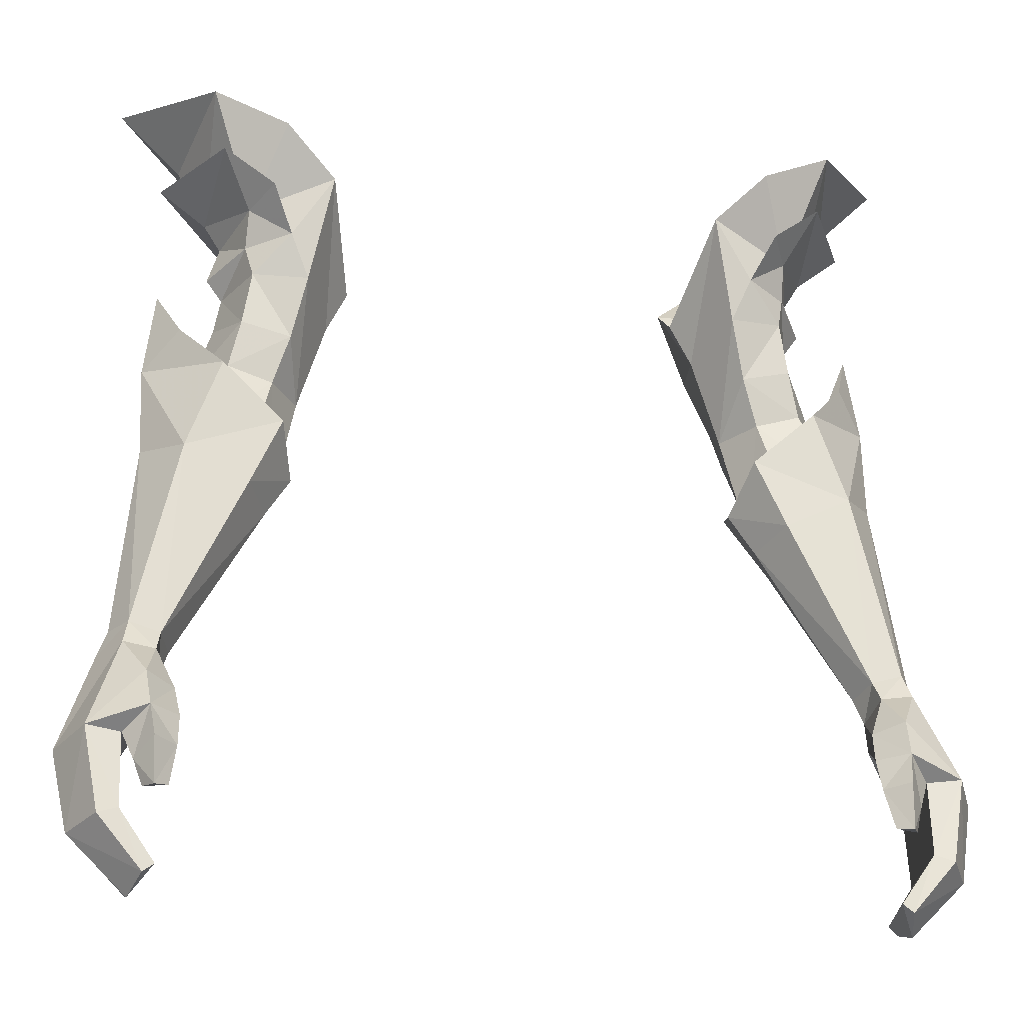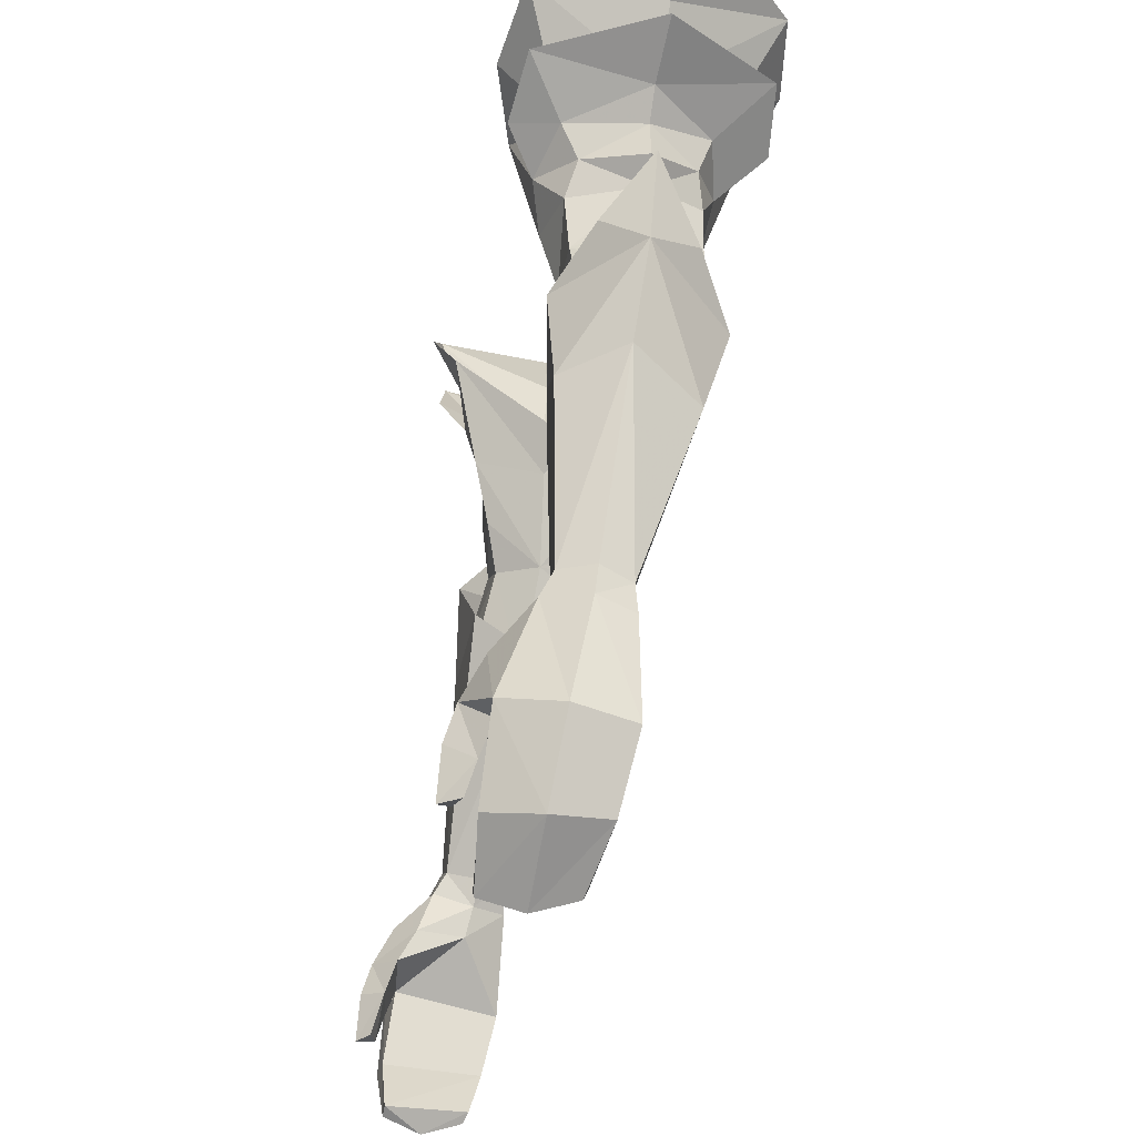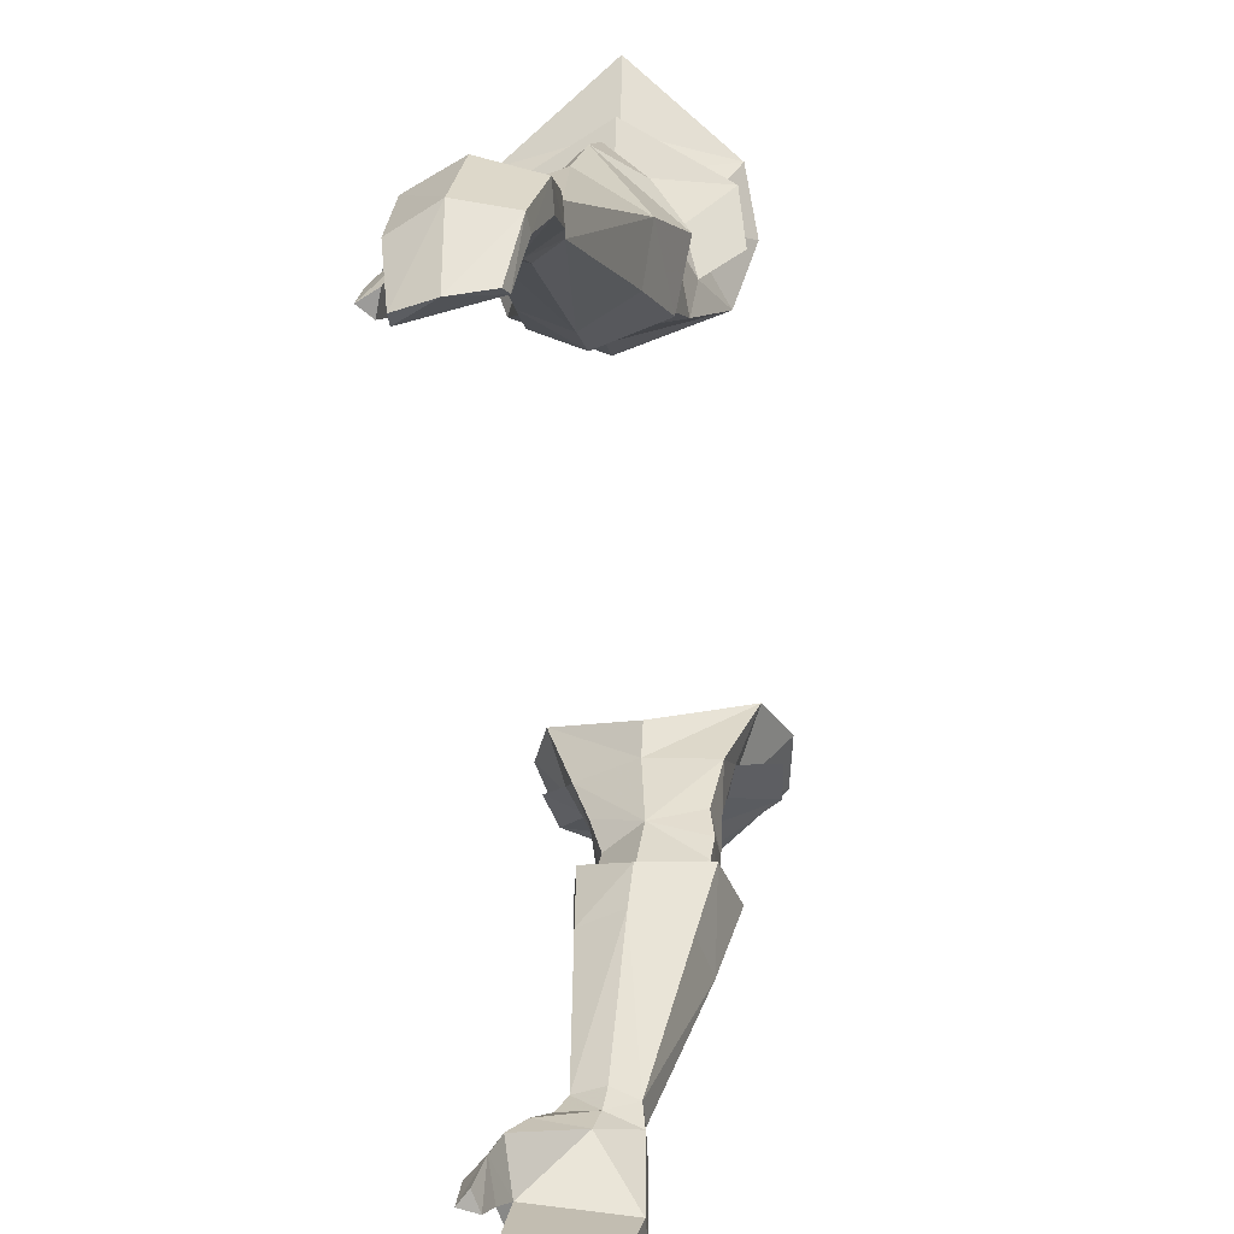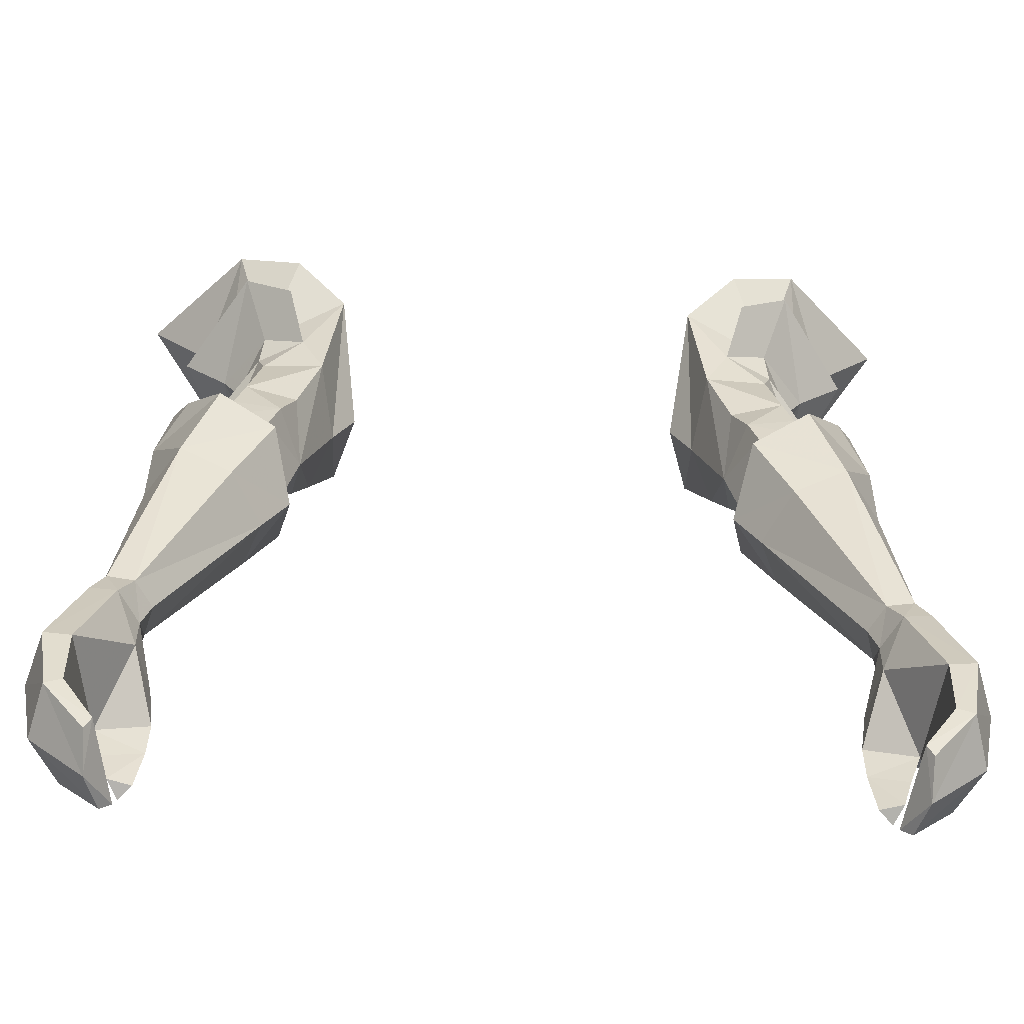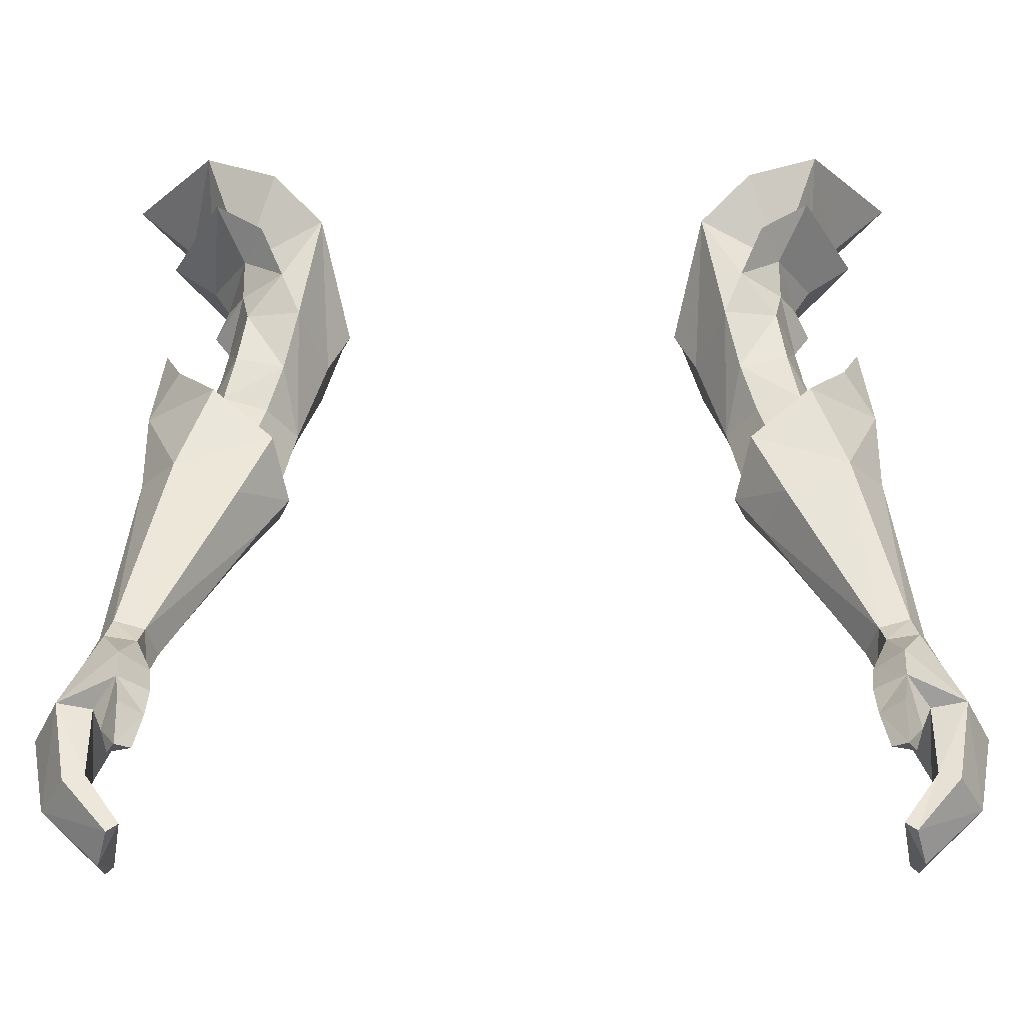
<metadata>
{"format":"obj","ext":"obj","renderer":"f3d","projection":"perspective","resolution":1024,"background":"white","views":[{"elev":-24.1,"azim":-11.4,"up":"+Z"},{"elev":-24.3,"azim":81.1,"up":"+Z"},{"elev":-73.1,"azim":94.8,"up":"+Z"},{"elev":-69.1,"azim":177.9,"up":"+Z"},{"elev":-35.3,"azim":0.2,"up":"+Z"}]}
</metadata>
<code>
g dancer_glove_female_75570
v 11.09 2.813 55.74
v 9.293 2.334 54.87
v 8.071 3.162 57.2
v 10.08 3.826 58.61
v 7.496 0.7367 56.26
v 8.32 0.4869 54.88
v 12.6 1.151 59.99
v 12.49 0.6687 56.8
v 11.16 -1.239 56.36
v 10.06 -1.283 59.43
v 7.987 -0.9759 57.62
v 8.997 -1.099 55.3
v 10.77 1.699 66.15
v 9.21 3.66 65.48
v 10.02 5.433 67.1
v 12.35 1.904 67.48
v 10.05 1.578 63.2
v 10.28 1.588 61.96
v 9.44 3.278 61.08
v 9.047 3.371 63.19
v 6.897 3.618 62.73
v 7.625 3.053 60.46
v 7.386 1.103 59.22
v 6.465 1.085 62.22
v 10.2 1.629 65.2
v 9.319 3.204 64.32
v 7.72 3.974 64.38
v 10.77 1.699 66.15
v 9.21 3.66 65.48
v 10.42 5.731 69.04
v 11.77 1.989 68.34
v 6.354 4.961 66.18
v 6.897 3.618 62.73
v 6.465 1.085 62.22
v 5.763 1.213 63.7
v 10.43 -1.863 67.21
v 9.428 -0.7969 65.49
v 9.197 -0.6646 63.13
v 7.372 -1.117 62.94
v 7.826 -0.6262 60.92
v 9.478 -0.5694 61.35
v 9.461 -0.2986 64.29
v 8.008 -1.408 64.42
v 10.86 -1.983 69.33
v 9.428 -0.7969 65.49
v 8.387 -2.532 68.02
v 6.672 -1.931 66.39
v 8.008 -1.408 64.42
v 7.372 -1.117 62.94
v 9.844 -0.3312 59.78
v 9.478 -0.5694 61.35
v 7.826 -0.6262 60.92
v 8.342 -0.2658 59.32
v 9.44 3.278 61.08
v 9.769 3.12 59.85
v 8.073 3.133 59.23
v 7.625 3.053 60.46
v 8.115 0.5597 55.6
v 9.122 -0.9703 56.22
v 7.386 1.103 59.22
v 10.09 2.953 58.84
v 10.87 1.552 60.14
v 12.02 0.724 57.16
v 10.94 2.549 56.47
v 10.8 -1.117 56.97
v 9.045 2.527 55.8
v 8.395 2.952 58.24
v 8.115 0.5597 55.6
v 7.386 1.103 59.22
v 7.72 3.974 64.38
v 8.138 5.973 67.87
v 11.41 2.785 60.49
v 12.23 1.453 63.02
v 11.47 -0.08542 61.08
v 8.279 5.518 65.66
v 10.59 1.605 63.96
v 13.87 2.198 70.54
v 8.727 -2.24 65.79
v 10.28 1.588 61.96
v -11.1 2.814 55.74
v -10.09 3.826 58.61
v -8.081 3.162 57.2
v -9.303 2.335 54.87
v -7.506 0.7367 56.26
v -8.331 0.4869 54.88
v -12.5 0.6687 56.8
v -12.61 1.151 59.99
v -11.17 -1.239 56.35
v -9.007 -1.099 55.3
v -7.998 -0.9761 57.62
v -10.07 -1.283 59.43
v -10.78 1.699 66.15
v -12.36 1.904 67.48
v -10.03 5.433 67.1
v -9.22 3.66 65.48
v -10.06 1.578 63.2
v -9.057 3.371 63.19
v -9.45 3.278 61.08
v -10.29 1.588 61.96
v -6.907 3.618 62.73
v -6.475 1.085 62.22
v -7.397 1.103 59.22
v -7.636 3.053 60.46
v -10.21 1.629 65.2
v -9.33 3.204 64.32
v -7.73 3.974 64.38
v -10.78 1.699 66.15
v -11.78 1.989 68.34
v -10.43 5.731 69.04
v -9.22 3.66 65.48
v -6.365 4.961 66.18
v -5.774 1.213 63.7
v -6.475 1.085 62.22
v -6.907 3.618 62.73
v -9.439 -0.7969 65.49
v -10.44 -1.863 67.21
v -9.207 -0.6647 63.13
v -9.488 -0.5694 61.35
v -7.837 -0.6262 60.92
v -7.382 -1.117 62.94
v -9.471 -0.2986 64.29
v -8.019 -1.408 64.42
v -9.439 -0.7969 65.49
v -10.87 -1.983 69.33
v -8.019 -1.408 64.42
v -6.682 -1.931 66.39
v -8.397 -2.532 68.02
v -7.382 -1.117 62.94
v -9.854 -0.3313 59.78
v -8.352 -0.2659 59.32
v -7.837 -0.6262 60.92
v -9.488 -0.5694 61.35
v -9.45 3.278 61.08
v -7.636 3.053 60.46
v -8.083 3.133 59.23
v -9.78 3.12 59.85
v -8.125 0.5597 55.6
v -7.397 1.103 59.22
v -9.133 -0.9704 56.22
v -10.1 2.953 58.84
v -10.94 2.549 56.48
v -12.03 0.724 57.16
v -10.88 1.552 60.14
v -10.81 -1.117 56.97
v -8.405 2.952 58.24
v -9.055 2.527 55.8
v -8.125 0.5597 55.6
v -7.397 1.103 59.22
v -8.148 5.973 67.87
v -7.73 3.974 64.38
v -11.42 2.785 60.5
v -12.24 1.453 63.02
v -11.48 -0.0855 61.08
v -8.289 5.518 65.66
v -10.6 1.605 63.96
v -13.88 2.198 70.54
v -8.737 -2.24 65.79
v -10.29 1.588 61.96
f 1 2 3
f 3 4 1
f 5 3 2
f 2 6 5
f 1 4 7
f 7 8 1
f 9 10 11
f 11 12 9
f 5 6 12
f 12 11 5
f 9 8 7
f 7 10 9
f 13 14 15
f 15 16 13
f 17 18 19
f 19 20 17
f 21 22 23
f 23 24 21
f 25 26 14
f 14 13 25
f 26 20 27
f 27 14 26
f 28 29 30
f 30 31 28
f 32 33 34
f 34 35 32
f 13 16 36
f 36 37 13
f 38 39 40
f 40 41 38
f 17 38 41
f 41 18 17
f 39 24 23
f 23 40 39
f 25 13 37
f 37 42 25
f 42 37 43
f 43 38 42
f 28 31 44
f 44 45 28
f 45 46 47
f 47 48 45
f 47 35 34
f 34 49 47
f 50 51 52
f 52 53 50
f 54 55 56
f 56 57 54
f 58 59 53
f 53 60 58
f 61 62 63
f 63 64 61
f 63 62 50
f 50 65 63
f 64 66 67
f 67 61 64
f 68 69 67
f 67 66 68
f 65 50 53
f 53 59 65
f 56 55 61
f 61 67 56
f 29 70 32
f 32 71 29
f 7 4 72
f 73 7 72
f 74 10 7
f 74 7 73
f 14 27 75
f 22 21 19
f 27 20 21
f 76 17 26
f 26 25 76
f 71 30 29
f 70 33 32
f 75 15 14
f 30 77 31
f 37 78 43
f 43 39 38
f 76 42 17
f 42 76 25
f 48 47 49
f 78 37 36
f 44 31 77
f 51 50 62
f 56 69 57
f 54 62 55
f 53 52 60
f 55 62 61
f 56 67 69
f 62 79 51
f 62 54 79
f 45 44 46
f 19 21 20
f 42 38 17
f 17 20 26
f 80 81 82
f 82 83 80
f 84 85 83
f 83 82 84
f 80 86 87
f 87 81 80
f 88 89 90
f 90 91 88
f 84 90 89
f 89 85 84
f 88 91 87
f 87 86 88
f 92 93 94
f 94 95 92
f 96 97 98
f 98 99 96
f 100 101 102
f 102 103 100
f 104 92 95
f 95 105 104
f 105 95 106
f 106 97 105
f 107 108 109
f 109 110 107
f 111 112 113
f 113 114 111
f 92 115 116
f 116 93 92
f 117 118 119
f 119 120 117
f 96 99 118
f 118 117 96
f 120 119 102
f 102 101 120
f 104 121 115
f 115 92 104
f 121 117 122
f 122 115 121
f 107 123 124
f 124 108 107
f 123 125 126
f 126 127 123
f 126 128 113
f 113 112 126
f 129 130 131
f 131 132 129
f 133 134 135
f 135 136 133
f 137 138 130
f 130 139 137
f 140 141 142
f 142 143 140
f 142 144 129
f 129 143 142
f 141 140 145
f 145 146 141
f 147 146 145
f 145 148 147
f 144 139 130
f 130 129 144
f 135 145 140
f 140 136 135
f 110 149 111
f 111 150 110
f 87 151 81
f 152 151 87
f 153 87 91
f 153 152 87
f 95 154 106
f 103 98 100
f 106 100 97
f 155 105 96
f 105 155 104
f 149 110 109
f 150 111 114
f 154 95 94
f 109 108 156
f 115 122 157
f 122 117 120
f 155 96 121
f 121 104 155
f 125 128 126
f 157 116 115
f 124 156 108
f 132 143 129
f 135 134 148
f 133 136 143
f 130 138 131
f 136 140 143
f 135 148 145
f 143 132 158
f 143 158 133
f 123 127 124
f 98 97 100
f 121 96 117
f 96 105 97
g dancer_glove_female_75570
v 11.09 2.813 55.74
v 12.67 0.611 49.77
v 11.74 0.5873 49.53
v 9.293 2.334 54.87
v 12.49 0.6687 56.8
v 13.12 -0.3865 50.05
v 11.16 -1.239 56.36
v 8.997 -1.099 55.3
v 11.53 -1.375 49.78
v 12.55 -1.414 50.07
v 13.91 0.5288 45.51
v 13.01 0.526 45.38
v 12.14 0.635 48.61
v 13.05 0.6213 48.77
v 13.46 -0.5503 49.08
v 14.53 -1.348 45.75
v 12.7 -1.85 49.24
v 13.67 -3.088 46.07
v 11.05 -2.36 47.64
v 10.89 -2.976 46.57
v 11.81 -3.732 46.63
v 11.96 -3.028 47.93
v 11.65 -4.081 45.57
v 12.19 -3.249 45.03
v 12.57 -2.874 45.97
v 10.93 -3.363 45.49
v 10.89 -2.976 46.57
v 12.57 -2.874 45.97
v 12.19 -3.249 45.03
v 11.58 -4.203 44.02
v 11.9 -3.546 44.12
v 11.9 -3.546 44.12
v 11.14 -3.763 44.14
v 12.94 0.03284 43.38
v 13.51 -0.03607 43.18
v 13.98 -1.806 43.08
v 11.88 -0.4803 41.93
v 12.1 -0.6502 41.59
v 12.08 -1.991 41.2
v 12.52 -3.236 43.54
v 13.16 -3.346 43.32
v 11.38 -3.23 41.92
v 11.73 -3.251 41.66
v 11.38 -3.23 41.92
v 12.52 -3.236 43.54
v 12.1 -0.6502 41.59
v 12.08 -1.991 41.2
v 10.93 -3.363 45.49
v 11.14 -3.763 44.14
v 11.66 -1.79 49.08
v 12.55 -1.414 50.07
v 11.53 -1.375 49.78
v 12.67 0.611 49.77
v 13.12 -0.3865 50.05
v 11.21 -0.298 49.52
v 11.49 -0.4774 48.65
v 11.49 -0.4774 48.65
v 11.21 -0.298 49.52
v 11.74 0.5873 49.53
v 11.21 -0.298 49.52
v 8.32 0.4869 54.88
v 11.48 -0.7361 47.59
v 11.05 -2.36 47.64
v 11.58 -4.203 44.02
v 11.73 -3.251 41.66
v -11.1 2.814 55.74
v -9.303 2.335 54.87
v -11.75 0.5873 49.53
v -12.68 0.6109 49.77
v -13.13 -0.3865 50.05
v -12.5 0.6687 56.8
v -11.17 -1.239 56.35
v -12.56 -1.415 50.07
v -11.54 -1.375 49.78
v -9.007 -1.099 55.3
v -13.92 0.5287 45.51
v -13.06 0.6212 48.77
v -12.16 0.6349 48.61
v -13.02 0.5259 45.38
v -14.54 -1.348 45.75
v -13.47 -0.5503 49.08
v -13.68 -3.088 46.07
v -12.71 -1.85 49.24
v -11.06 -2.36 47.64
v -11.97 -3.028 47.93
v -11.82 -3.732 46.63
v -10.9 -2.976 46.57
v -12.58 -2.874 45.97
v -12.21 -3.249 45.03
v -11.66 -4.081 45.57
v -10.94 -3.363 45.49
v -12.21 -3.249 45.03
v -12.58 -2.874 45.97
v -10.9 -2.976 46.57
v -11.91 -3.546 44.12
v -11.59 -4.203 44.02
v -11.91 -3.546 44.12
v -11.15 -3.763 44.14
v -12.95 0.0328 43.38
v -13.52 -0.03611 43.18
v -13.99 -1.806 43.08
v -11.89 -0.4804 41.93
v -12.11 -0.6502 41.59
v -12.09 -1.991 41.2
v -13.17 -3.346 43.32
v -12.53 -3.236 43.54
v -11.74 -3.251 41.66
v -11.39 -3.23 41.92
v -12.53 -3.236 43.54
v -11.39 -3.23 41.92
v -12.09 -1.991 41.2
v -12.11 -0.6502 41.59
v -11.15 -3.763 44.14
v -10.94 -3.363 45.49
v -11.67 -1.79 49.08
v -11.54 -1.375 49.78
v -12.56 -1.415 50.07
v -13.13 -0.3865 50.05
v -12.68 0.6109 49.77
v -11.5 -0.4774 48.65
v -11.22 -0.298 49.52
v -11.5 -0.4774 48.65
v -11.75 0.5873 49.53
v -11.22 -0.298 49.52
v -8.331 0.4869 54.88
v -11.22 -0.298 49.52
v -11.49 -0.7361 47.59
v -11.06 -2.36 47.64
v -11.59 -4.203 44.02
v -11.74 -3.251 41.66
f 159 160 161
f 161 162 159
f 160 159 163
f 163 164 160
f 165 166 167
f 167 168 165
f 168 164 163
f 163 165 168
f 169 170 171
f 171 172 169
f 169 172 173
f 173 174 169
f 174 173 175
f 175 176 174
f 177 178 179
f 179 180 177
f 179 181 182
f 182 183 179
f 184 185 186
f 186 187 184
f 182 181 188
f 188 189 182
f 190 191 184
f 184 187 190
f 192 170 169
f 169 193 192
f 193 169 174
f 174 194 193
f 195 192 193
f 193 196 195
f 193 194 197
f 197 196 193
f 176 183 198
f 198 199 176
f 198 200 201
f 201 199 198
f 201 197 194
f 194 199 201
f 192 195 202
f 202 203 192
f 194 174 176
f 176 199 194
f 186 170 192
f 192 203 186
f 195 204 205
f 205 202 195
f 188 181 206
f 206 207 188
f 179 178 206
f 206 181 179
f 208 175 209
f 209 210 208
f 173 172 211
f 211 212 173
f 210 213 214
f 214 208 210
f 173 212 209
f 209 175 173
f 215 216 217
f 217 171 215
f 171 217 211
f 211 172 171
f 161 218 219
f 162 161 219
f 219 218 167
f 219 167 166
f 170 220 171
f 179 176 180
f 180 175 208
f 180 208 177
f 177 208 214
f 220 221 215
f 183 176 179
f 221 220 185
f 191 190 222
f 220 170 186
f 185 220 186
f 215 171 220
f 202 205 223
f 176 175 180
f 224 225 226
f 226 227 224
f 227 228 229
f 229 224 227
f 230 231 232
f 232 233 230
f 231 230 229
f 229 228 231
f 234 235 236
f 236 237 234
f 234 238 239
f 239 235 234
f 238 240 241
f 241 239 238
f 242 243 244
f 244 245 242
f 244 246 247
f 247 248 244
f 249 250 251
f 251 252 249
f 247 253 254
f 254 248 247
f 255 250 249
f 249 256 255
f 257 258 234
f 234 237 257
f 258 259 238
f 238 234 258
f 260 261 258
f 258 257 260
f 258 261 262
f 262 259 258
f 240 263 264
f 264 246 240
f 264 263 265
f 265 266 264
f 265 263 259
f 259 262 265
f 257 267 268
f 268 260 257
f 259 263 240
f 240 238 259
f 251 267 257
f 257 237 251
f 260 268 269
f 269 270 260
f 254 271 272
f 272 248 254
f 244 248 272
f 272 245 244
f 273 274 275
f 275 241 273
f 239 276 277
f 277 235 239
f 274 273 278
f 278 279 274
f 239 241 275
f 275 276 239
f 280 236 281
f 281 282 280
f 236 235 277
f 277 281 236
f 226 283 284
f 225 283 226
f 283 232 284
f 283 233 232
f 237 236 285
f 244 243 240
f 243 273 241
f 243 242 273
f 242 278 273
f 285 280 286
f 246 244 240
f 286 252 285
f 256 287 255
f 285 251 237
f 252 251 285
f 280 285 236
f 268 288 269
f 240 243 241

</code>
